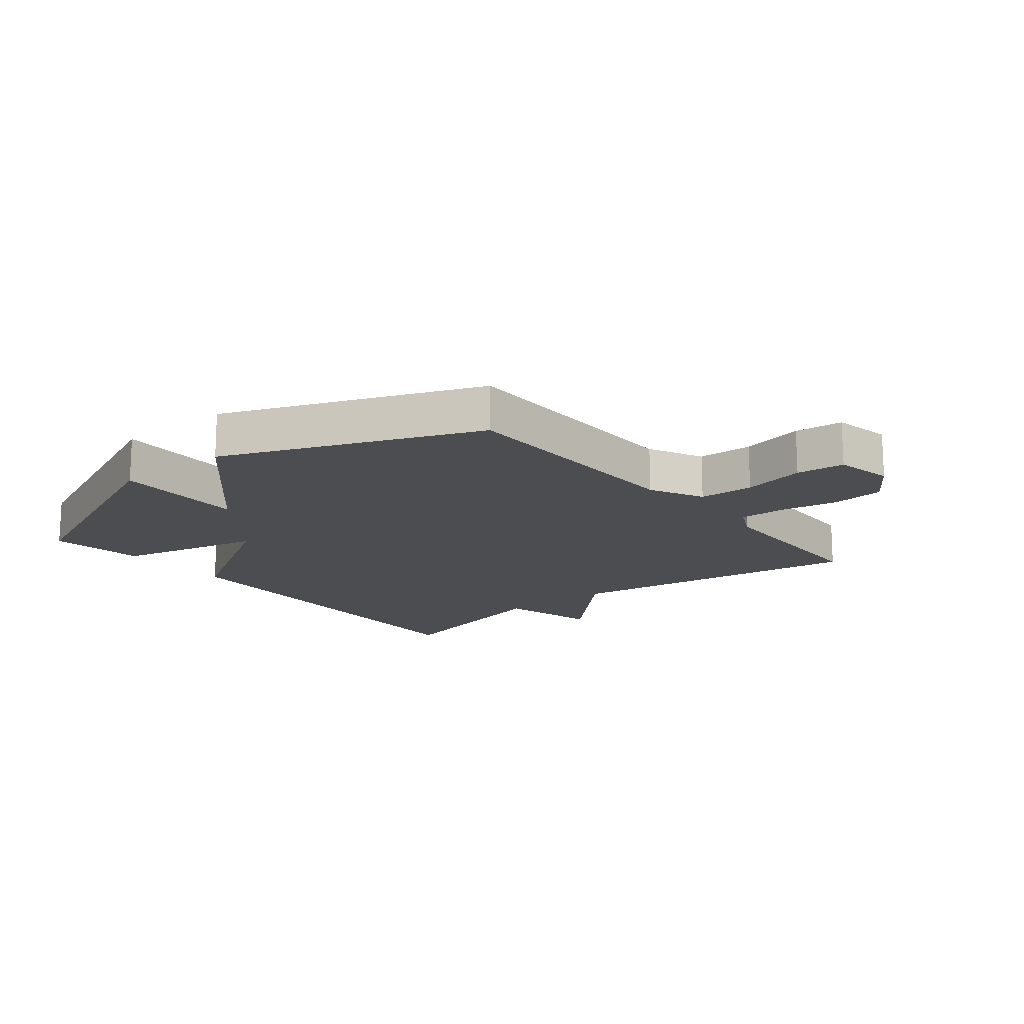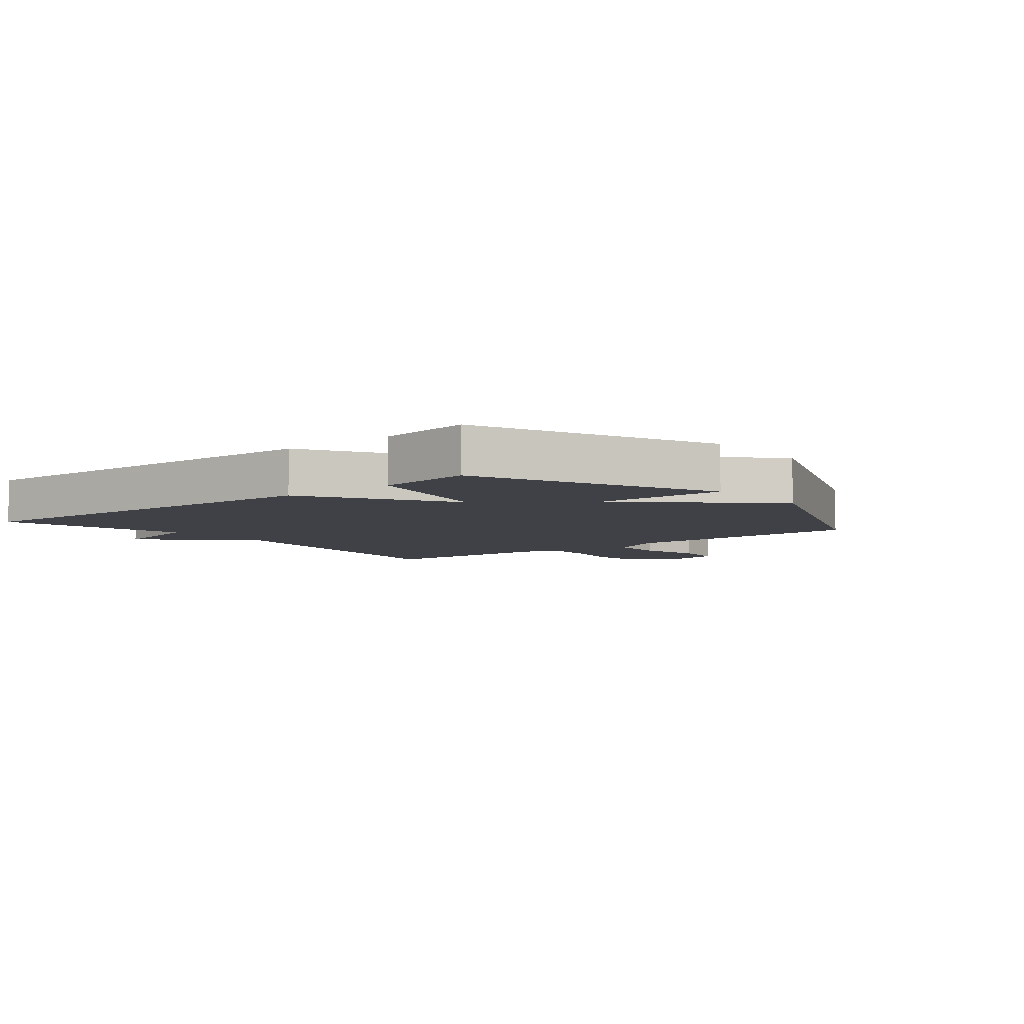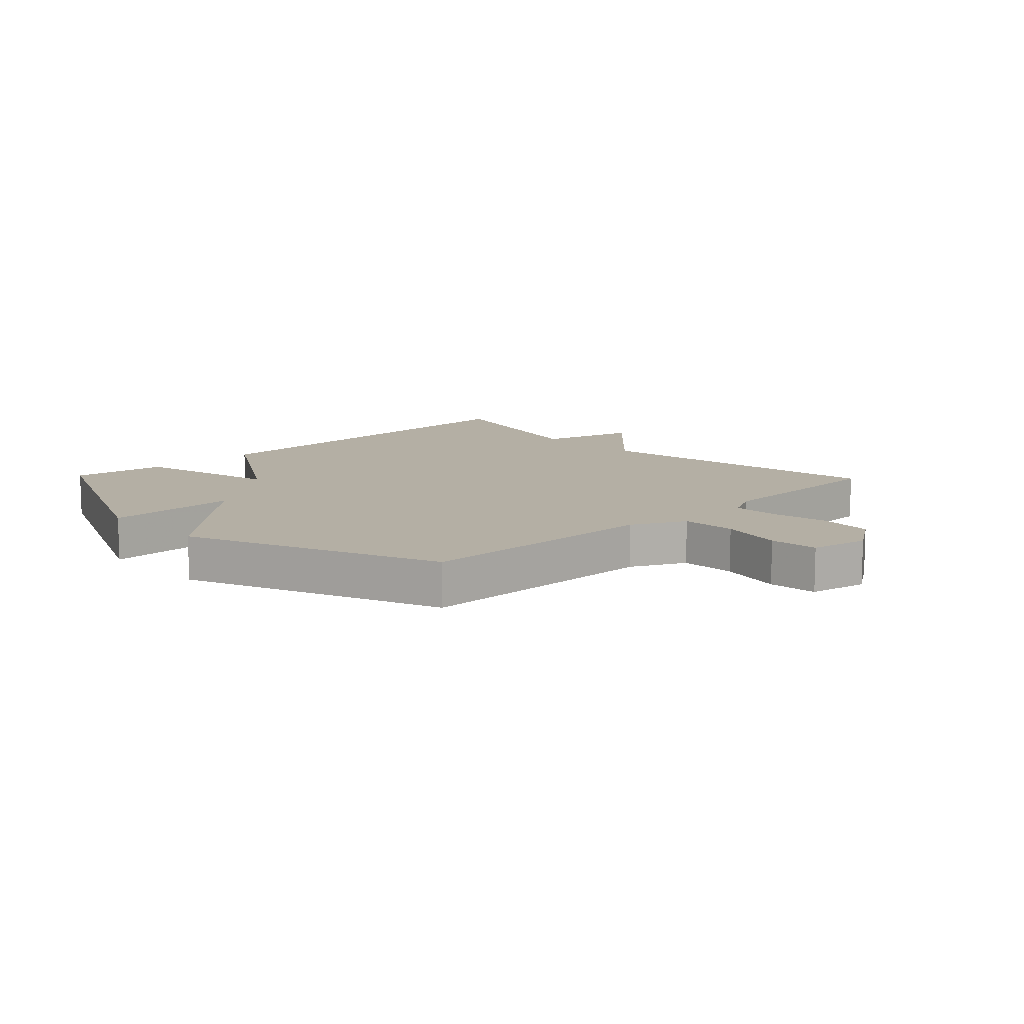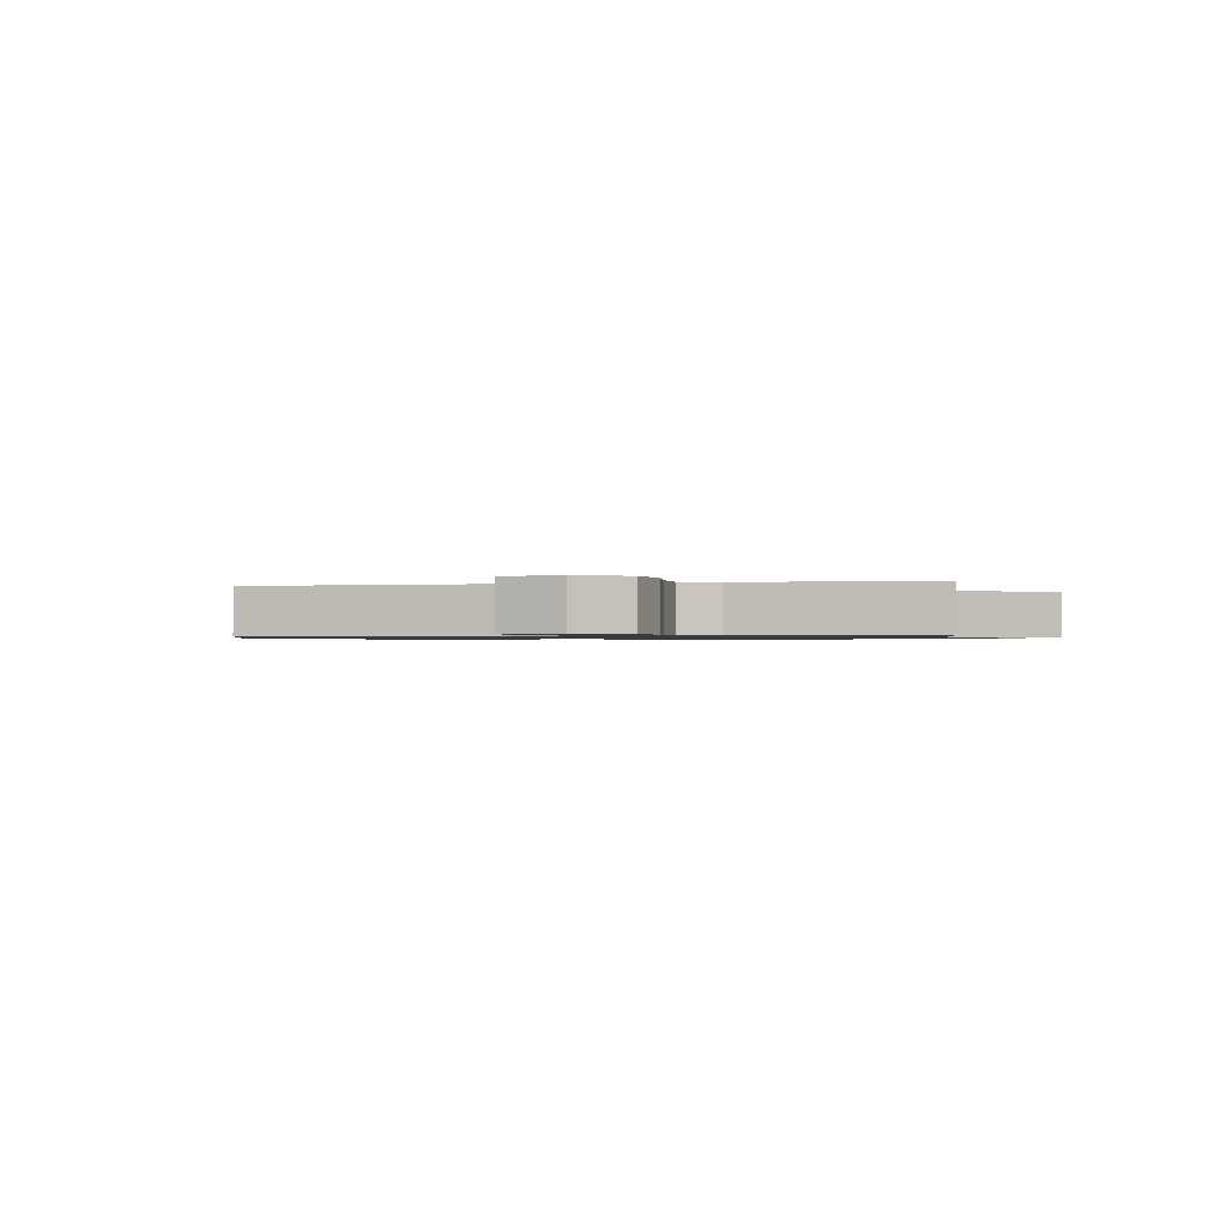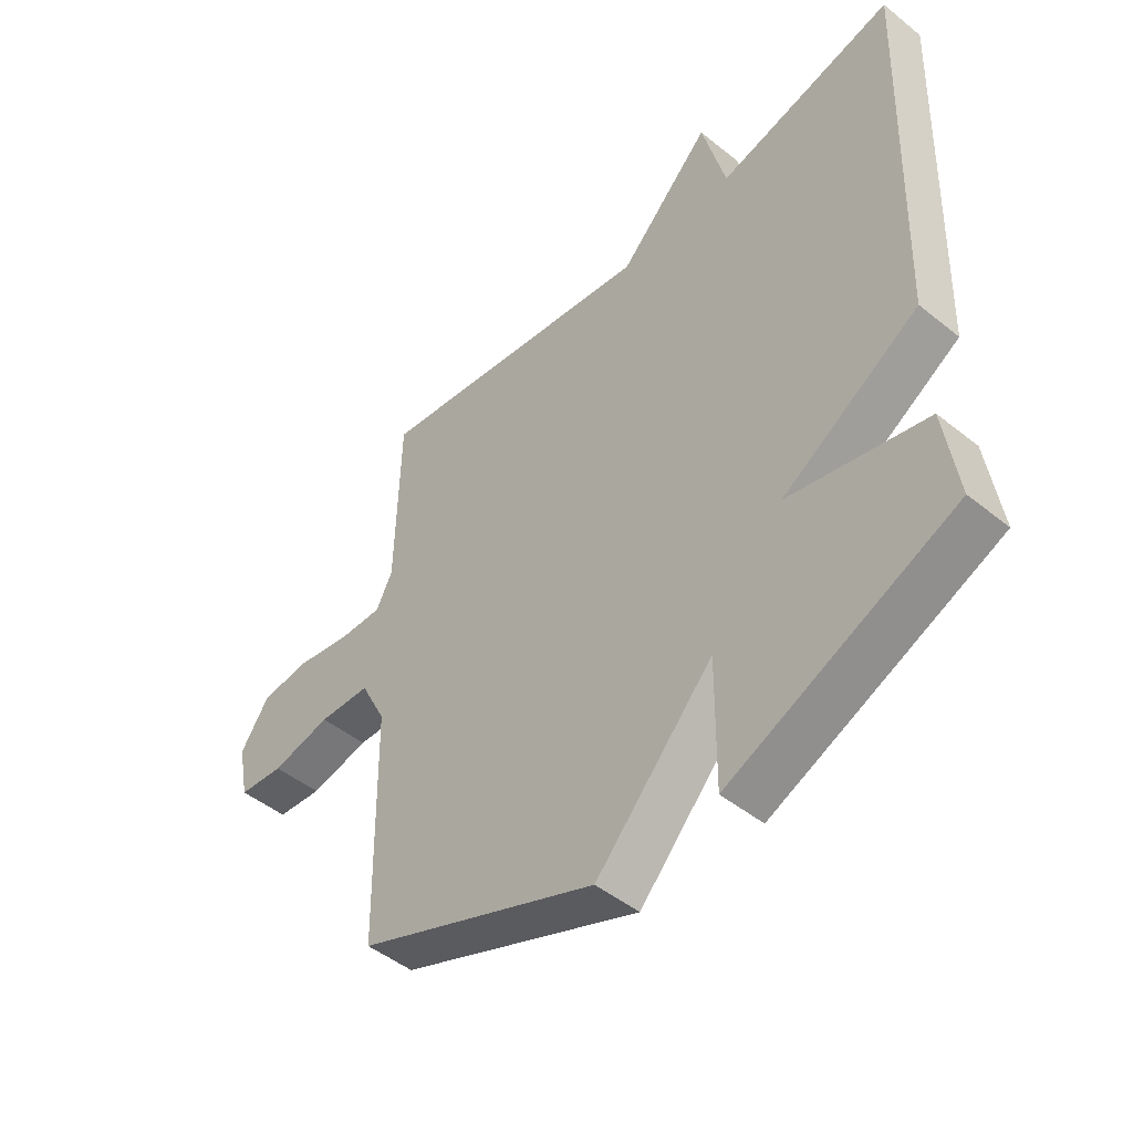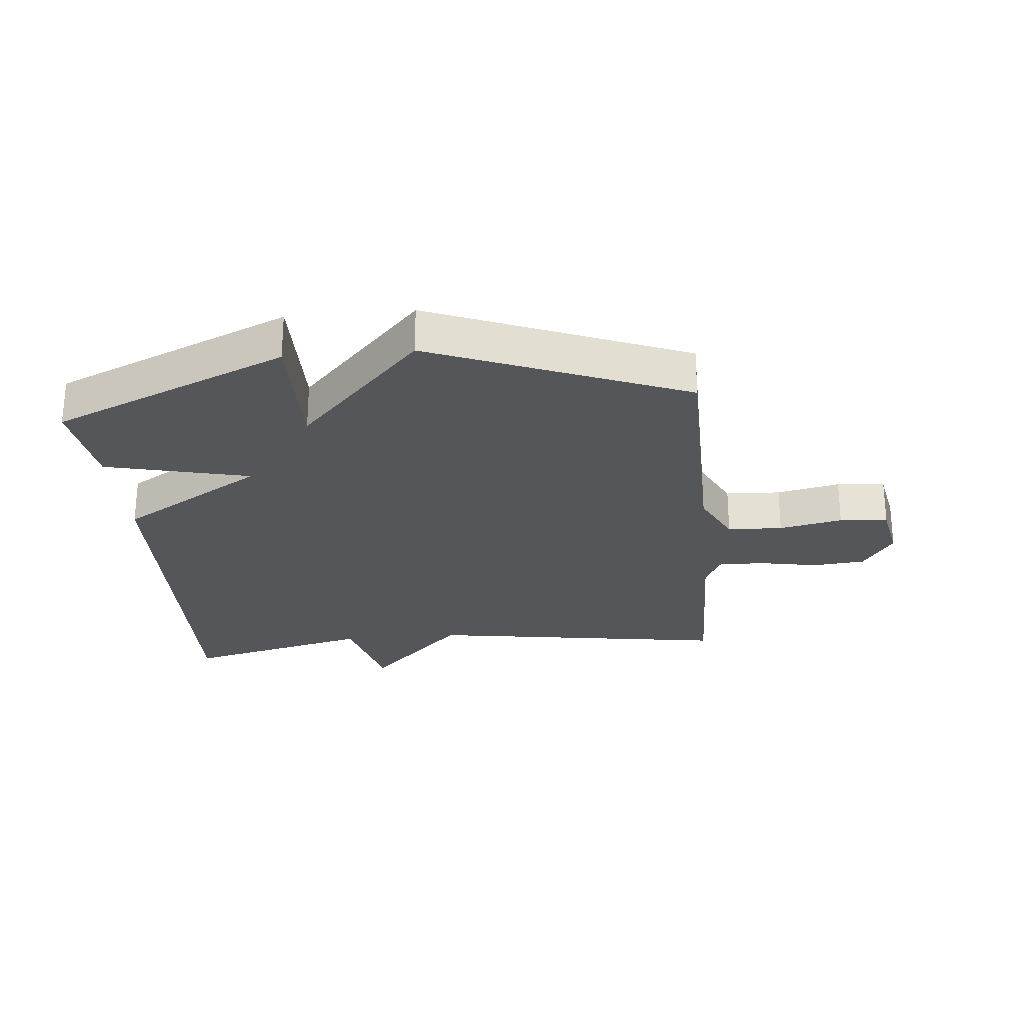
<metadata>
{"format":"obj","ext":"obj","renderer":"f3d","projection":"perspective","resolution":1024,"background":"white","views":[{"elev":-16.0,"azim":-141.0,"up":"+Y"},{"elev":-6.0,"azim":129.3,"up":"+Y"},{"elev":11.3,"azim":-133.7,"up":"+Y"},{"elev":-0.9,"azim":-75.3,"up":"+Y"},{"elev":-47.7,"azim":47.9,"up":"+Z"},{"elev":-26.1,"azim":-174.6,"up":"+Y"}]}
</metadata>
<code>
v -0.5 0.07 -0.5
v -0.506 0.07 -0.096
v -0.55 0.07 -0.008
v -0.64 0.07 -0.004
v -0.743 0.07 -0.026
v -0.822 0.07 -0.018
v -0.841 0.07 0.077
v -0.791 0.07 0.151
v -0.705 0.07 0.159
v -0.61 0.07 0.141
v -0.535 0.07 0.139
v -0.507 0.07 0.195
v -0.5 0.07 0.5
v -0.005 0.07 0.425
v 0.154 0.07 0.585
v 0.195 0.07 0.425
v 0.5 0.07 0.5
v 0.478 0.07 -0.144
v 0.242 0.07 -0.288
v 0.478 0.07 -0.344
v 0.5 0.07 -0.5
v 0.115 0.07 -0.667
v 0.117 0.07 -0.451
v -0.085 0.07 -0.667
v -0.5 0 -0.5
v -0.506 0 -0.096
v -0.55 0 -0.008
v -0.64 0 -0.004
v -0.743 0 -0.026
v -0.822 0 -0.018
v -0.841 0 0.077
v -0.791 0 0.151
v -0.705 0 0.159
v -0.61 0 0.141
v -0.535 0 0.139
v -0.507 0 0.195
v -0.5 0 0.5
v -0.005 0 0.425
v 0.154 0 0.585
v 0.195 0 0.425
v 0.5 0 0.5
v 0.478 0 -0.144
v 0.242 0 -0.288
v 0.478 0 -0.344
v 0.5 0 -0.5
v 0.115 0 -0.667
v 0.117 0 -0.451
v -0.085 0 -0.667
f 23 24 1 2
f 21 22 23
f 20 21 23
f 19 20 23
f 19 23 2 3
f 18 19 3
f 17 18 3
f 16 17 3
f 14 15 16
f 14 16 3 4
f 12 13 14
f 11 12 14
f 4 5 6
f 14 4 6
f 11 14 6
f 10 11 6 7
f 7 8 9 10
f 26 25 48 47
f 47 46 45
f 47 45 44
f 47 44 43
f 27 26 47 43
f 27 43 42
f 27 42 41
f 27 41 40
f 40 39 38
f 28 27 40 38
f 38 37 36
f 38 36 35
f 30 29 28
f 30 28 38
f 30 38 35
f 31 30 35 34
f 34 33 32 31
f 1 25 26 2
f 2 26 27 3
f 3 27 28 4
f 4 28 29 5
f 5 29 30 6
f 6 30 31 7
f 7 31 32 8
f 8 32 33 9
f 9 33 34 10
f 10 34 35 11
f 11 35 36 12
f 12 36 37 13
f 13 37 38 14
f 14 38 39 15
f 15 39 40 16
f 16 40 41 17
f 17 41 42 18
f 18 42 43 19
f 19 43 44 20
f 20 44 45 21
f 21 45 46 22
f 22 46 47 23
f 23 47 48 24
f 24 48 25 1

</code>
